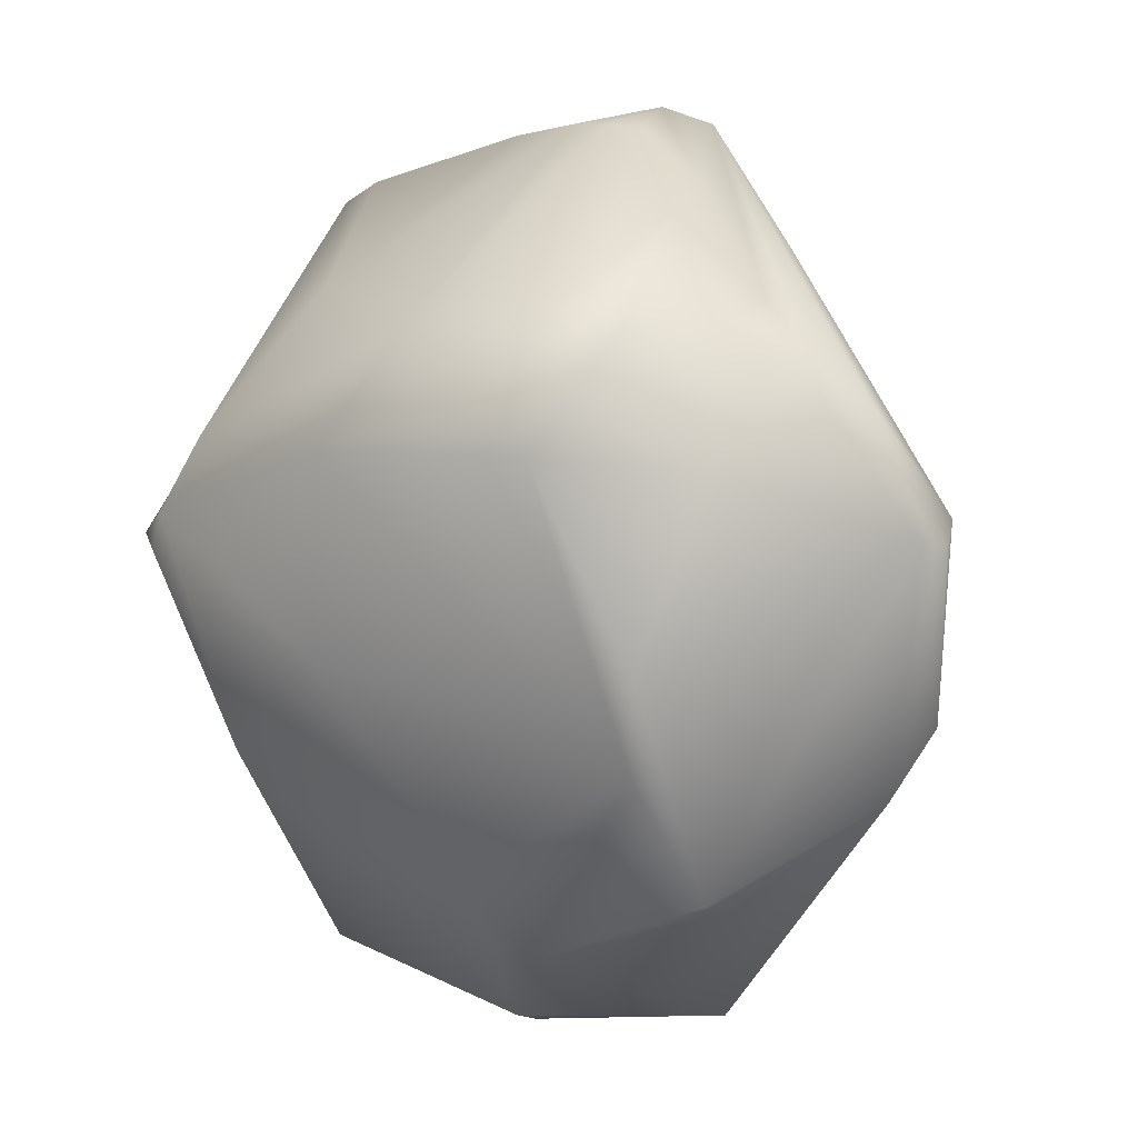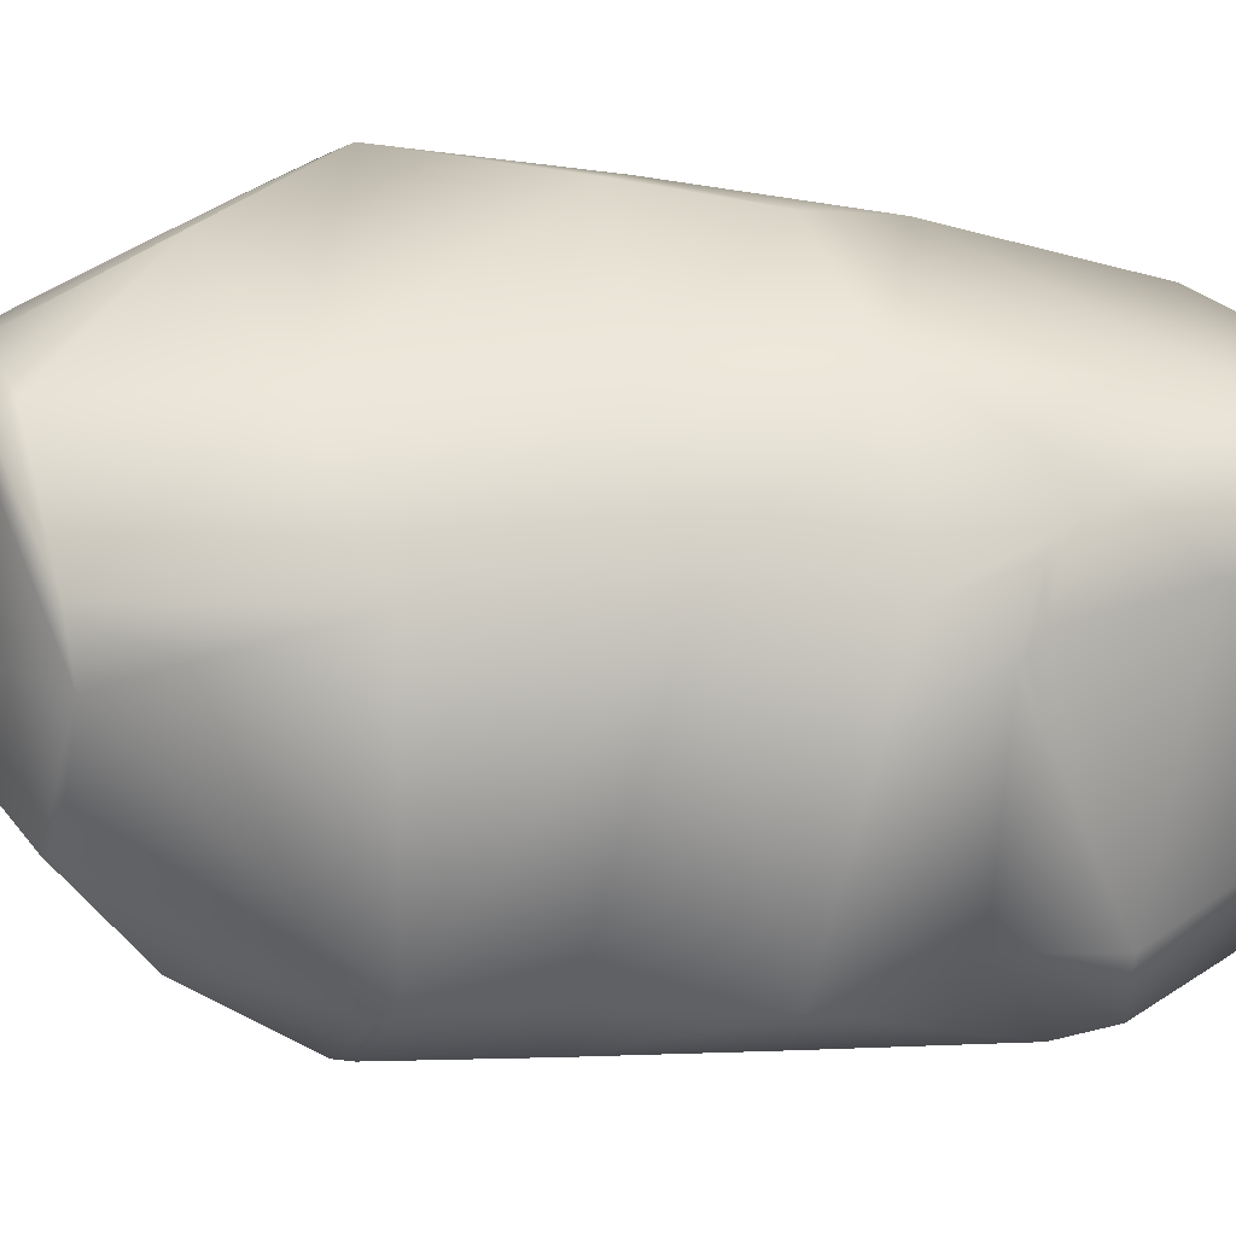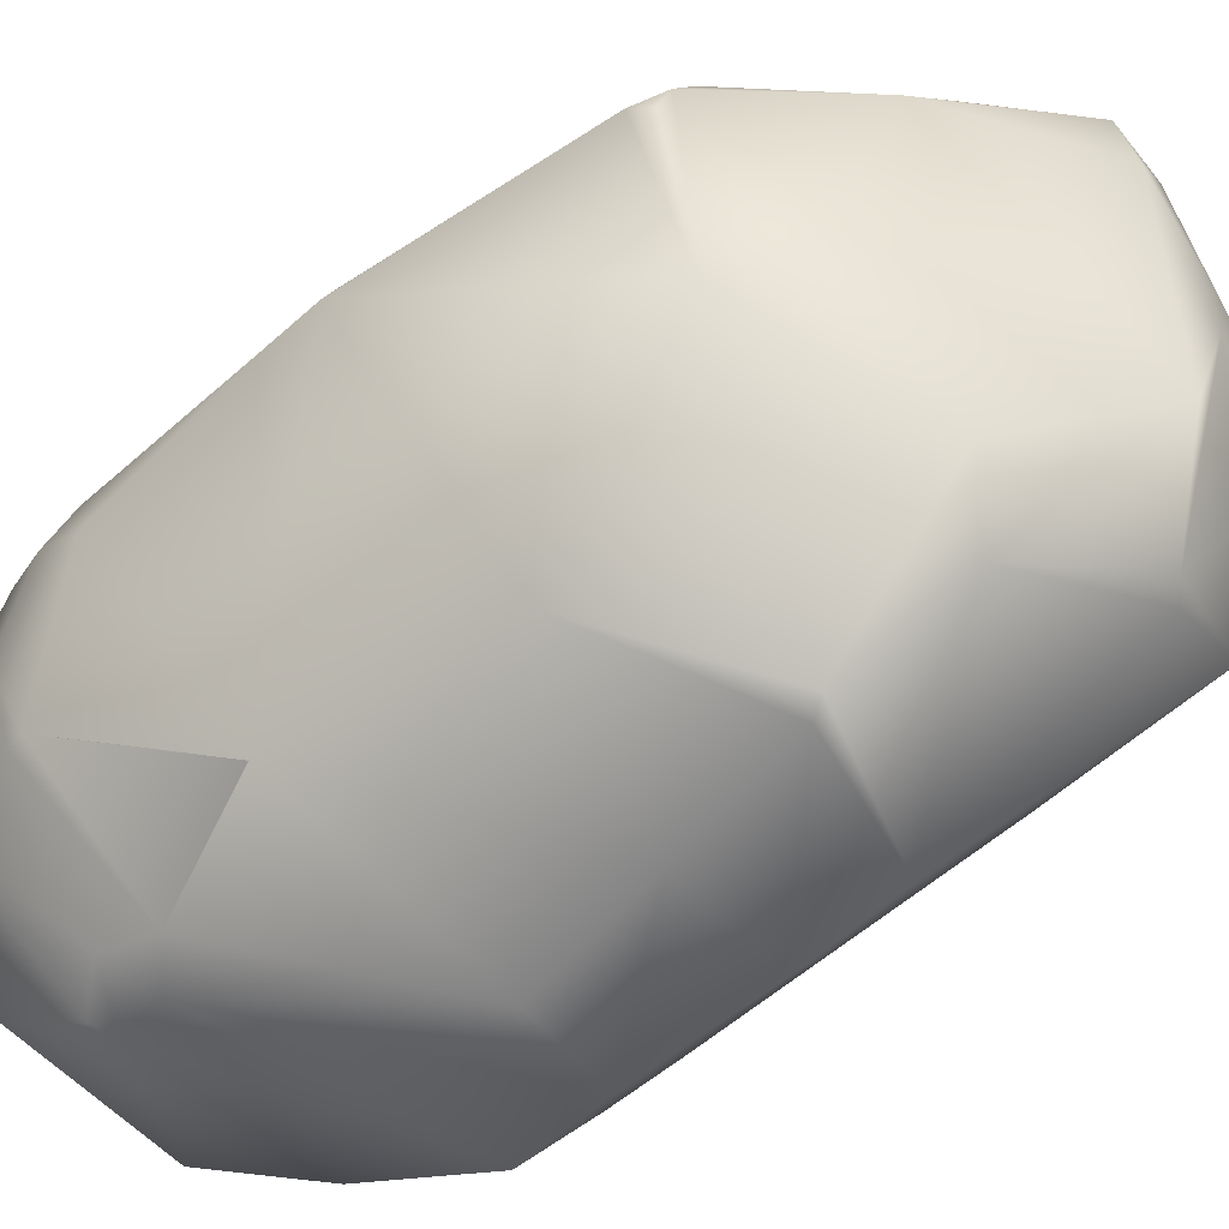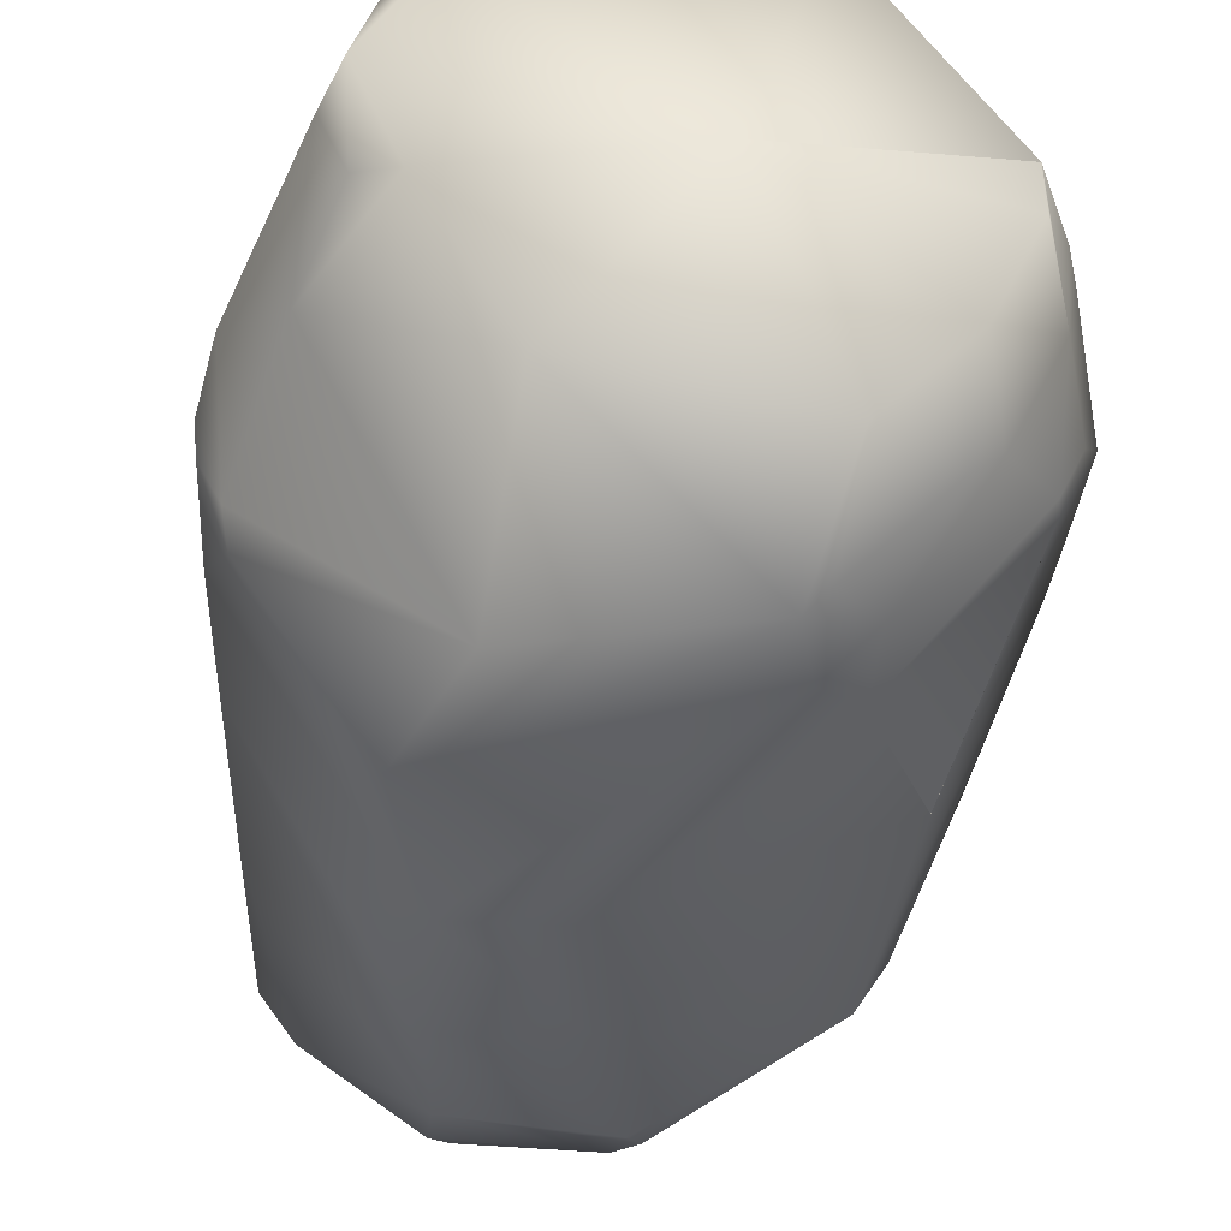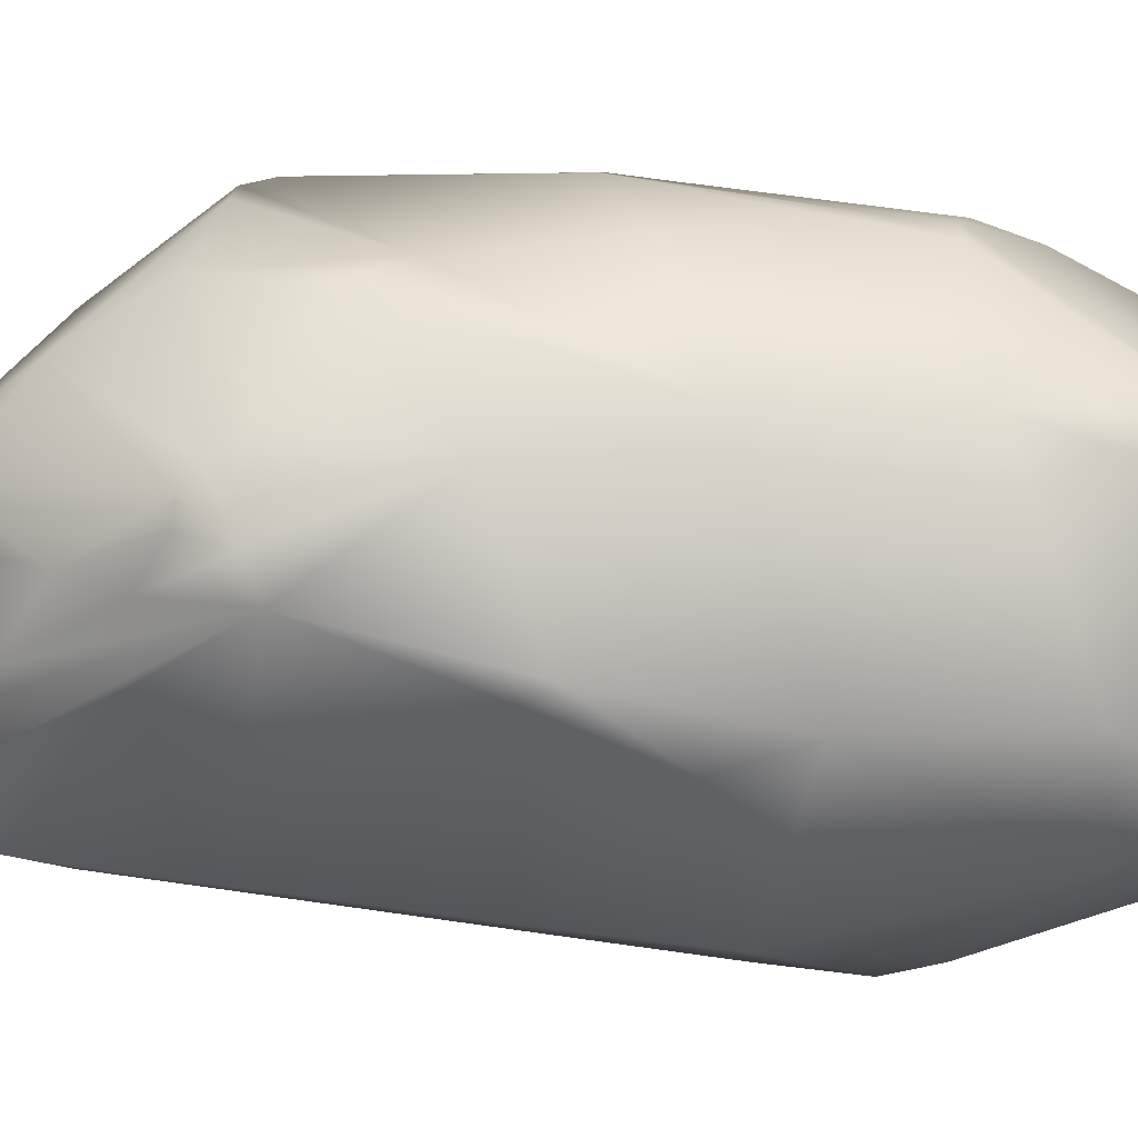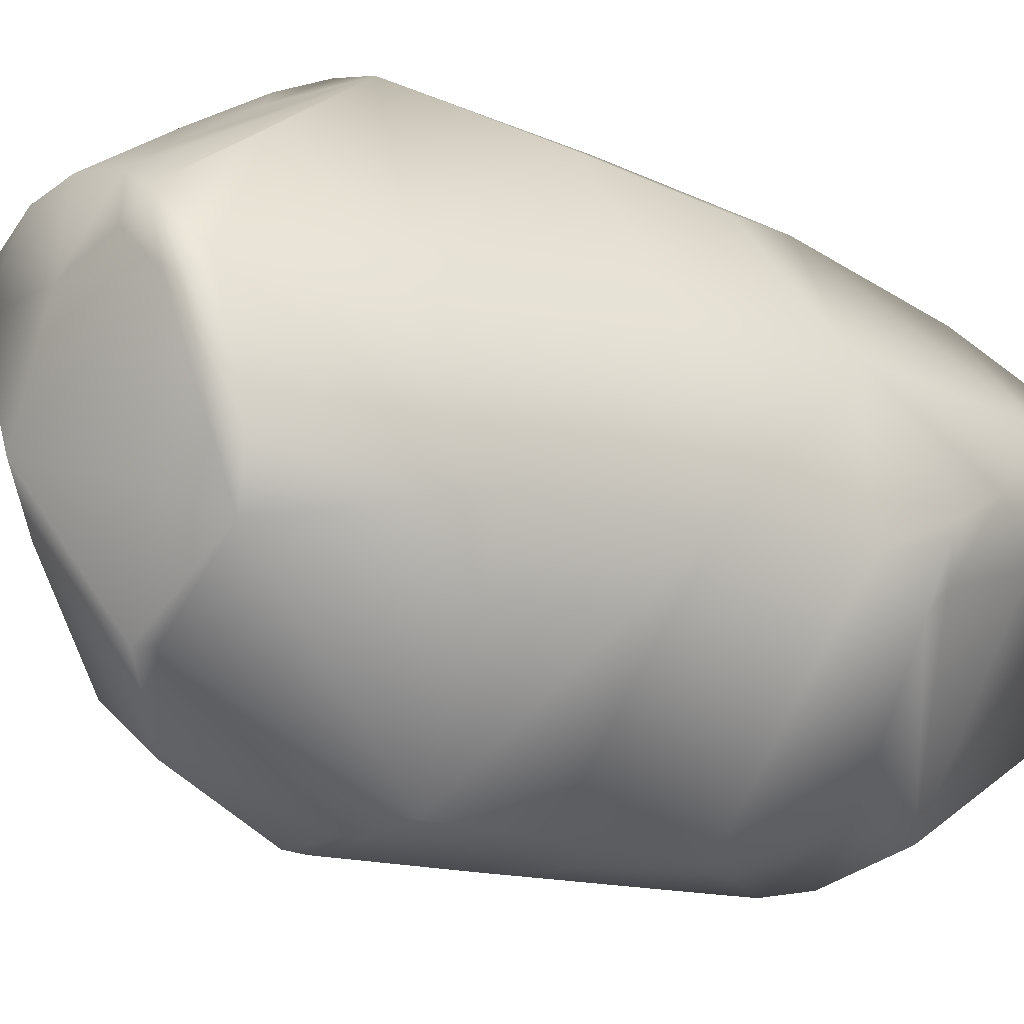
<metadata>
{"format":"obj","ext":"obj","renderer":"f3d","projection":"perspective","resolution":1024,"background":"white","views":[{"elev":-0.1,"azim":-3.3,"up":"+Z"},{"elev":-22.6,"azim":80.5,"up":"+Z"},{"elev":-57.1,"azim":-54.8,"up":"+Z"},{"elev":-36.1,"azim":171.2,"up":"+Z"},{"elev":78.6,"azim":89.9,"up":"+Z"},{"elev":-22.0,"azim":54.6,"up":"+Z"}]}
</metadata>
<code>
g RetopoGroup1
v 3.672 -13.05 2.781
v 4.872 -12.85 0.6
v 5.03 -12.42 1.032
v 5.654 -8.103 1.277
v 6.429 -2.547 1.599
v 6.955 1.505 1.889
v 4.449 10.18 -0.6768
v 5.243 9.472 -0.2564
v 5.793 9.376 0.991
v 5.879 7.172 -1.101
v 6.978 5.407 -0.152
v 7.188 4.126 -0.9798
v 6.646 3.962 -2.493
v 7.104 3.804 -1.528
v 6.473 3.493 -3.097
v 6.807 1.876 -2.294
v 4.937 -11.5 -2.386
v 5.664 -6.281 -2.425
v 6.311 -1.694 -2.342
v 4.184 -11.18 -3.639
v 1.582 -11.29 -5.387
v -0.2618 -13.07 -3.11
v 1.095 -11.59 -5.305
v -1.637 -9.415 -6.409
v -2.779 -10.2 -5.039
v 2.049 -5.749 -7.847
v 2.464 -2.995 -7.875
v -1.216 8.596 6.201
v -5.133 -8.784 5.048
v -7.3 -8.194 2.507
v -4.256 -5.867 7.193
v -4.815 -4.425 6.982
v -1.964 0.9024 7.549
v -5.578 -0.2531 5.87
v -2.049 5.822 6.75
v -2.188 7.839 6.289
v -7.98 -8.157 1.222
v -8.119 -7.924 0.5536
v -8.275 -7.392 0.8701
v -5.84 5.463 4.584
v -6.679 -7.705 -2.91
v -3.425 8.36 5.447
v -2.266 10.04 5.408
v -6.237 2.837 4.853
v -8.2 -1.198 1.306
v -6.326 4.235 4.384
v -8.303 -1.042 1.015
v -6.411 5.548 3.779
v -8.183 0.3323 0.8019
v -6.8 5.84 2.798
v -7.623 4.715 -0.2609
v -6.94 6.521 1.672
v -6.591 7.425 1.724
v -5.382 10.1 0.9133
v -5.394 10.09 0.9151
v -5.432 10.07 -0.1342
v -6.677 6.95 -2.095
v -4.334 10.14 -2.568
v -6.091 8.507 -1.151
v -4.872 8.629 -3.768
v -6.149 7.035 -3.23
v -6.266 6.6 -3.253
v -1.766 -6.517 -7.708
v -1.412 -6.101 -7.837
v -4.94 -3.373 -6.599
v -0.4687 -2.703 -7.863
v -5.036 2.328 -6.126
v -5.037 2.308 -6.127
v -3.291 5.52 -6.454
v -4.258 8.773 -4.31
v -2.302 8.007 -6.052
v -3.271 7.054 -5.921
v 0.5198 0.8764 -7.857
v 2.865 0.7146 -7.89
v -2.329 6.271 -6.655
v 3.853 3.514 -7.043
v 2.764 6.359 -6.565
v -2.426 10.16 -4.625
v -1.868 7.602 -6.379
v 2.55 10.09 -3.898
v 4.456 -13.09 0.6302
v 2.781 -9.706 5.614
v 1.716 -6.877 8.141
v 3.169 -2.682 7.017
v 4.296 0.5264 6.032
v 5.419 10.07 1.625
v 4.948 9.804 3.101
v 5.506 8.069 2.63
v 3.662 2.736 6.455
v 2.789 -2.049 7.318
v 3.407 7.659 5.708
v 4.052 10.12 3.896
v 4.149 9.595 4.275
v -0.8593 -3.32 8.043
v 0.7622 -7.334 8.376
v -1.78 -7.025 7.889
v -0.8315 -7.94 7.978
v -0.3363 -8.426 7.904
v -3.656 -11.38 4.369
v -1.26 -13.07 4.52
v -2.433 -13.58 3.021
v -5.263 -11.05 2.165
v 0.6315 -10.82 6.115
v 0.3011 -8.515 7.858
v -0.4335 -13.51 3.969
v 1.031 -13.33 4.097
v -1.933 -13.72 1.962
v -5.387 -9.547 -1.288
v -0.2455 -13.73 -1.521
v 2.529 -12.31 -2.69
v 0.9683 -13.55 1.729
v 2.705 -13.06 3.509
v 2.974 -13.26 2.174
v 2.057 -12 4.591
v 1.242 -9.256 6.868
v -0.5755 10.23 0.592
f 27 74 19
f 21 20 23
f 21 26 20
f 21 24 26
f 26 24 63
f 26 63 64
f 23 24 21
f 22 24 23
f 24 22 25
f 25 63 24
f 41 63 25
f 63 41 65
f 27 26 64
f 27 64 66
f 66 74 27
f 73 74 66
f 28 36 35
f 36 28 43
f 42 36 43
f 31 32 29
f 30 29 32
f 32 37 30
f 32 39 37
f 39 32 45
f 34 45 32
f 44 45 34
f 32 31 33
f 33 34 32
f 34 33 35
f 35 44 34
f 35 40 44
f 36 40 35
f 40 36 42
f 38 37 39
f 45 47 39
f 39 41 38
f 41 39 47
f 47 65 41
f 47 68 65
f 47 49 68
f 51 68 49
f 51 62 68
f 40 46 44
f 40 48 46
f 42 48 40
f 43 48 42
f 48 43 53
f 50 48 53
f 52 50 53
f 53 43 55
f 45 44 46
f 46 47 45
f 47 46 48
f 48 49 47
f 49 48 50
f 50 51 49
f 51 50 52
f 57 62 51
f 52 57 51
f 57 52 59
f 53 59 52
f 55 59 53
f 56 59 55 54
f 58 59 56
f 59 58 60
f 61 62 57
f 59 61 57
f 60 61 59
f 58 70 60
f 70 58 78
f 60 72 61
f 70 72 60
f 69 61 72
f 62 61 69
f 67 62 69
f 64 63 65
f 65 66 64
f 66 65 68
f 68 73 66
f 69 73 68 67
f 69 75 73
f 72 75 69
f 71 72 70
f 71 70 78
f 78 79 71
f 72 71 79
f 75 72 79
f 74 73 75
f 75 76 74
f 76 75 79
f 77 76 79
f 77 79 80
f 80 79 78
f 19 26 27
f 19 18 26
f 18 20 26
f 18 17 20
f 19 74 16
f 16 74 15
f 15 74 76
f 15 76 77
f 15 14 16
f 14 15 13
f 13 12 14
f 12 13 11
f 11 13 10
f 10 9 11
f 9 10 8
f 8 10 7
f 7 10 80
f 10 77 80
f 10 13 77
f 13 15 77
f 12 16 14
f 12 6 16
f 6 19 16
f 6 5 19
f 5 18 19
f 5 4 18
f 4 17 18
f 4 3 17
f 3 2 17
f 2 3 1
f 1 81 2
f 2 81 17
f 17 81 20
f 3 4 82
f 3 82 1
f 4 83 82
f 4 84 83
f 4 5 84
f 5 85 84
f 5 6 85
f 6 12 11
f 8 86 9
f 8 7 86
f 9 86 87
f 9 87 88
f 9 88 11
f 11 88 6
f 6 88 89
f 6 89 85
f 84 85 90
f 85 89 90
f 84 90 83
f 88 91 89
f 87 93 88
f 88 93 91
f 87 92 93
f 87 86 92
f 92 43 93
f 43 28 93
f 28 91 93
f 28 35 91
f 35 89 91
f 33 89 35
f 33 90 89
f 33 94 90
f 90 94 83
f 83 94 95
f 33 31 94
f 31 96 94
f 94 96 95
f 95 96 97
f 95 97 98
f 31 29 96
f 29 97 96
f 29 99 97
f 97 99 98
f 98 99 100
f 99 101 100
f 29 30 99
f 30 37 102
f 30 102 99
f 99 102 101
f 98 100 103
f 95 98 104
f 98 103 104
f 100 105 103
f 103 105 106
f 100 101 105
f 101 107 105
f 37 38 41
f 37 41 108
f 25 108 41
f 37 108 102
f 22 108 25
f 22 102 108
f 101 102 107
f 102 22 107
f 22 109 107
f 22 23 109
f 23 110 109
f 20 110 23
f 20 81 110
f 109 110 81
f 81 111 109
f 109 111 107
f 105 107 111
f 105 111 106
f 106 111 112
f 111 113 112
f 1 113 81
f 112 113 1
f 81 113 111
f 1 83 112
f 103 106 114
f 106 112 114
f 83 114 112
f 103 114 115
f 103 115 104
f 104 115 95
f 95 115 83
f 83 115 114
f 43 92 116
f 86 116 92
f 7 116 86
f 7 80 116
f 78 116 80
f 58 116 78
f 56 116 58
f 54 116 56
f 43 116 55
f 82 83 1

</code>
